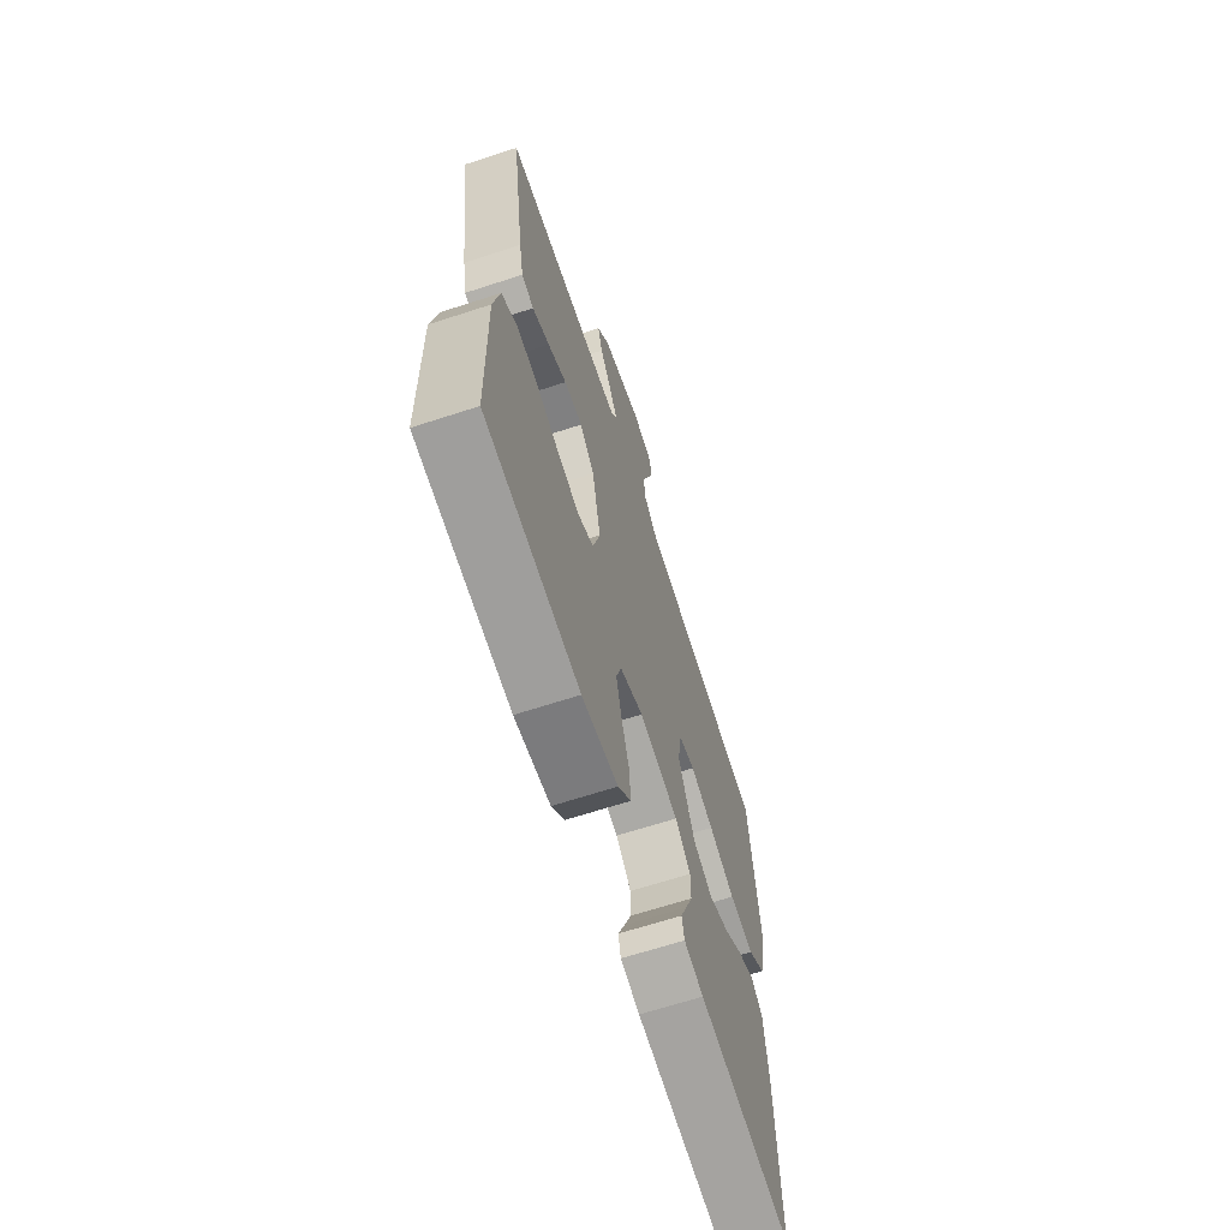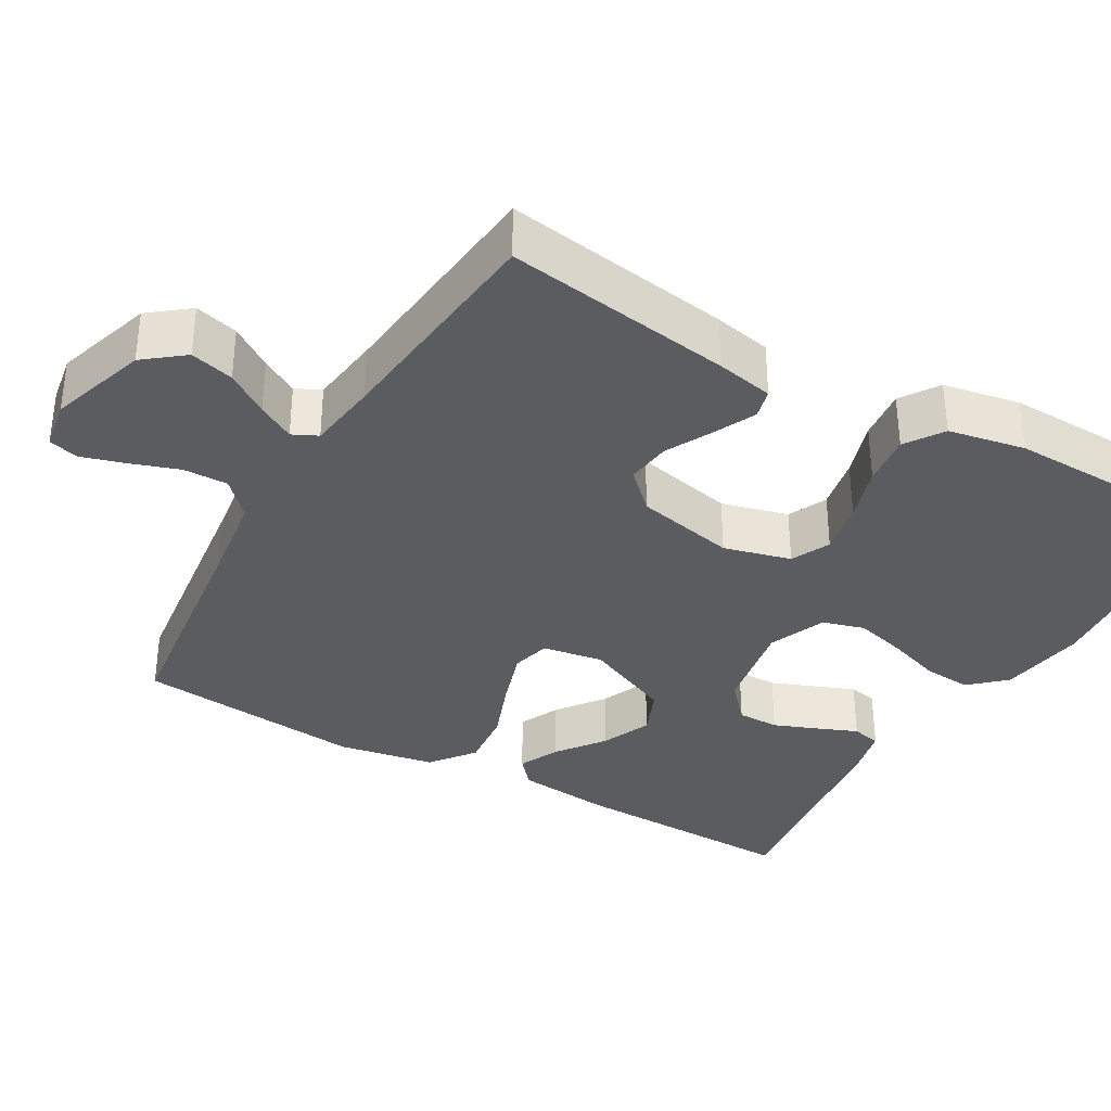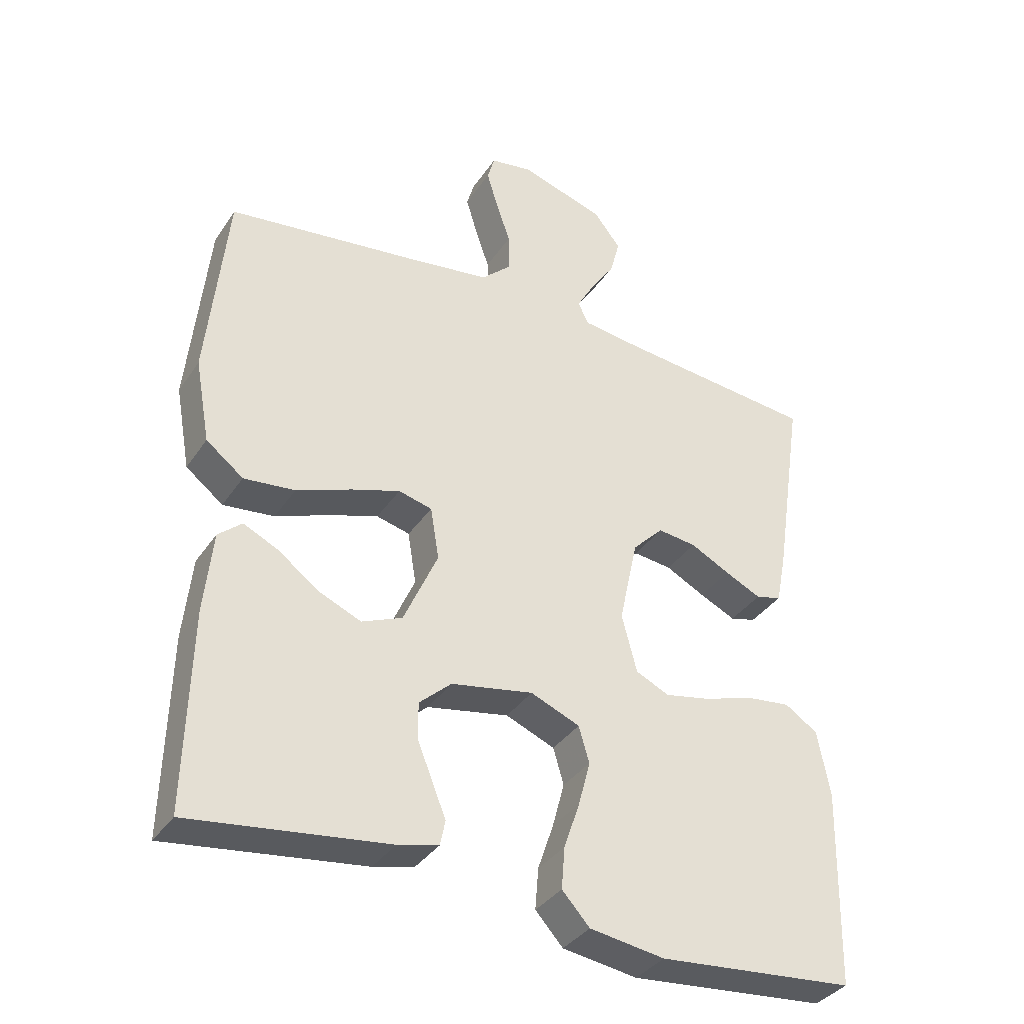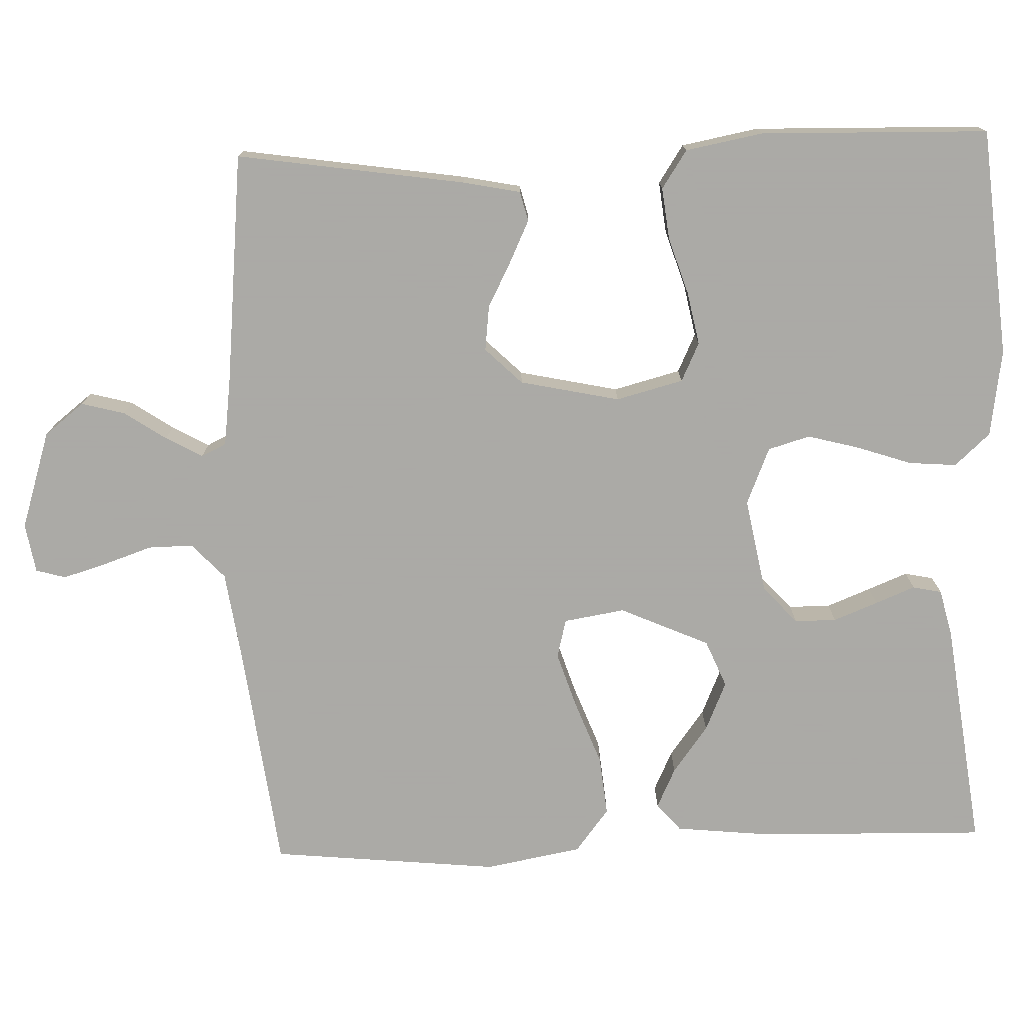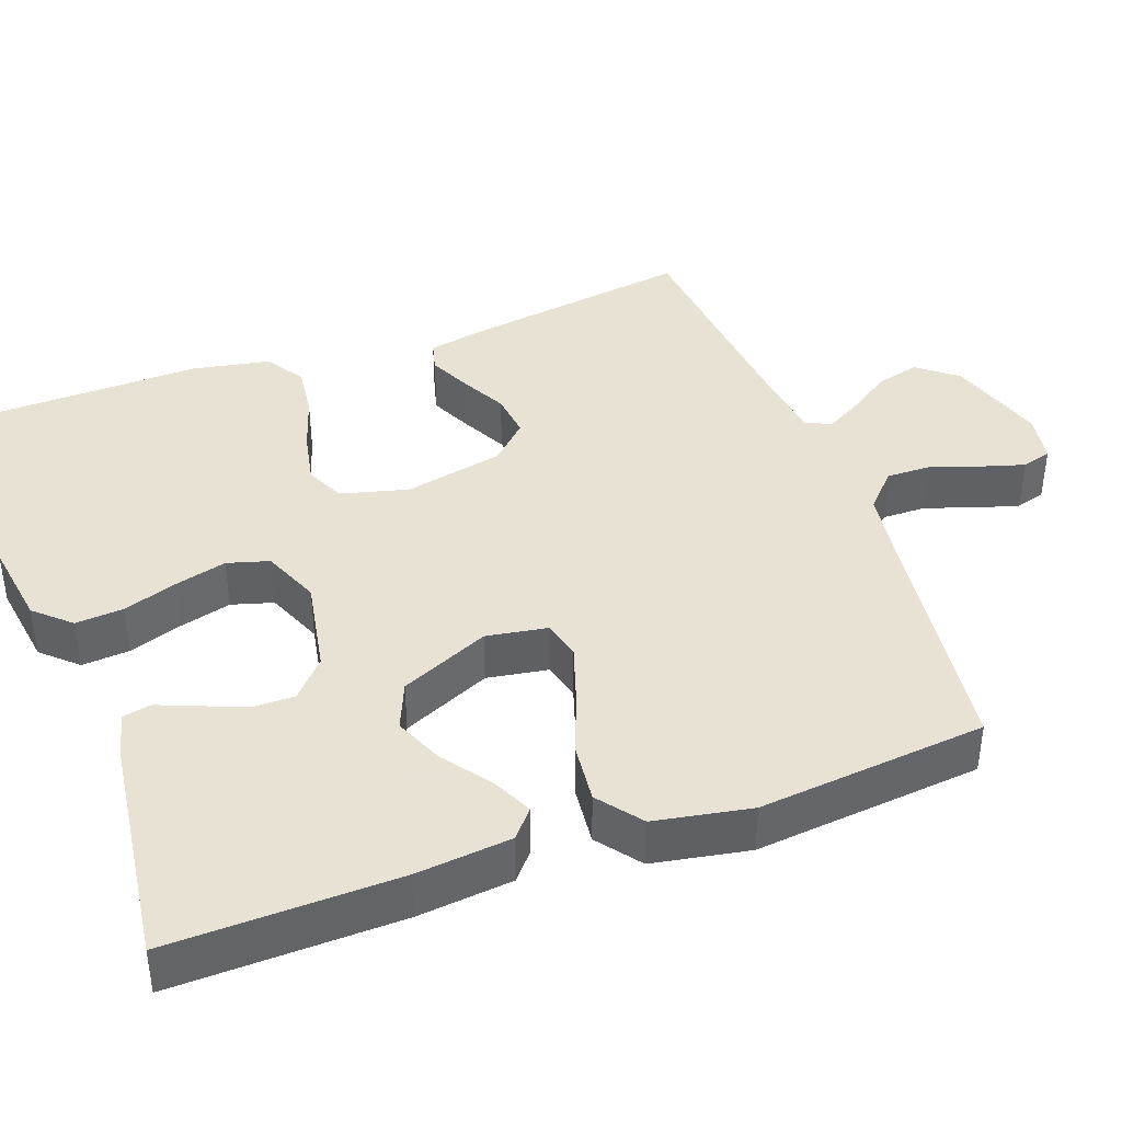
<metadata>
{"format":"obj","ext":"obj","renderer":"f3d","projection":"perspective","resolution":1024,"background":"white","views":[{"elev":-66.4,"azim":108.1,"up":"+Z"},{"elev":-35.0,"azim":60.0,"up":"+Y"},{"elev":-35.9,"azim":-29.4,"up":"+Z"},{"elev":-75.7,"azim":91.9,"up":"+Y"},{"elev":40.6,"azim":-110.0,"up":"+Y"}]}
</metadata>
<code>
v -0.5 0.07 0.5
v -0.2 0.07 0.538
v -0.082 0.07 0.555
v -0.036 0.07 0.598
v -0.037 0.07 0.657
v -0.059 0.07 0.721
v -0.076 0.07 0.778
v -0.065 0.07 0.817
v 0 0.07 0.828
v 0.129 0.07 0.787
v 0.17 0.07 0.735
v 0.155 0.07 0.678
v 0.118 0.07 0.623
v 0.091 0.07 0.575
v 0.107 0.07 0.542
v 0.2 0.07 0.53
v 0.5 0.07 0.5
v 0.455 0.07 0.2
v 0.44 0.07 0.125
v 0.401 0.07 0.115
v 0.346 0.07 0.141
v 0.286 0.07 0.172
v 0.227 0.07 0.179
v 0.18 0.07 0.131
v 0.152 0.07 0
v 0.175 0.07 -0.088
v 0.226 0.07 -0.112
v 0.296 0.07 -0.098
v 0.37 0.07 -0.074
v 0.438 0.07 -0.066
v 0.488 0.07 -0.099
v 0.507 0.07 -0.2
v 0.5 0.07 -0.5
v 0.2 0.07 -0.527
v 0.086 0.07 -0.51
v 0.044 0.07 -0.464
v 0.049 0.07 -0.401
v 0.073 0.07 -0.33
v 0.091 0.07 -0.262
v 0.075 0.07 -0.207
v 0 0.07 -0.176
v -0.125 0.07 -0.199
v -0.174 0.07 -0.243
v -0.174 0.07 -0.298
v -0.151 0.07 -0.356
v -0.13 0.07 -0.408
v -0.138 0.07 -0.446
v -0.2 0.07 -0.461
v -0.5 0.07 -0.5
v -0.493 0.07 -0.2
v -0.48 0.07 -0.075
v -0.444 0.07 -0.044
v -0.391 0.07 -0.069
v -0.329 0.07 -0.115
v -0.264 0.07 -0.143
v -0.202 0.07 -0.117
v -0.15 0.07 0
v -0.163 0.07 0.08
v -0.214 0.07 0.093
v -0.288 0.07 0.069
v -0.372 0.07 0.037
v -0.45 0.07 0.029
v -0.507 0.07 0.073
v -0.53 0.07 0.2
v -0.5 0 0.5
v -0.2 0 0.538
v -0.082 0 0.555
v -0.036 0 0.598
v -0.037 0 0.657
v -0.059 0 0.721
v -0.076 0 0.778
v -0.065 0 0.817
v 0 0 0.828
v 0.129 0 0.787
v 0.17 0 0.735
v 0.155 0 0.678
v 0.118 0 0.623
v 0.091 0 0.575
v 0.107 0 0.542
v 0.2 0 0.53
v 0.5 0 0.5
v 0.455 0 0.2
v 0.44 0 0.125
v 0.401 0 0.115
v 0.346 0 0.141
v 0.286 0 0.172
v 0.227 0 0.179
v 0.18 0 0.131
v 0.152 0 0
v 0.175 0 -0.088
v 0.226 0 -0.112
v 0.296 0 -0.098
v 0.37 0 -0.074
v 0.438 0 -0.066
v 0.488 0 -0.099
v 0.507 0 -0.2
v 0.5 0 -0.5
v 0.2 0 -0.527
v 0.086 0 -0.51
v 0.044 0 -0.464
v 0.049 0 -0.401
v 0.073 0 -0.33
v 0.091 0 -0.262
v 0.075 0 -0.207
v 0 0 -0.176
v -0.125 0 -0.199
v -0.174 0 -0.243
v -0.174 0 -0.298
v -0.151 0 -0.356
v -0.13 0 -0.408
v -0.138 0 -0.446
v -0.2 0 -0.461
v -0.5 0 -0.5
v -0.493 0 -0.2
v -0.48 0 -0.075
v -0.444 0 -0.044
v -0.391 0 -0.069
v -0.329 0 -0.115
v -0.264 0 -0.143
v -0.202 0 -0.117
v -0.15 0 0
v -0.163 0 0.08
v -0.214 0 0.093
v -0.288 0 0.069
v -0.372 0 0.037
v -0.45 0 0.029
v -0.507 0 0.073
v -0.53 0 0.2
f 63 64 1 2
f 60 61 62 63
f 59 60 63 2
f 58 59 2 3
f 57 58 3 4
f 51 52 53 54
f 51 54 55
f 50 51 55
f 49 50 55
f 48 49 55 56
f 45 46 47 48
f 44 45 48
f 43 44 48 56
f 35 36 37 38
f 35 38 39
f 34 35 39
f 33 34 39 40
f 31 32 33 40
f 28 29 30 31
f 27 28 31 40
f 19 20 21 22
f 17 18 19 22
f 16 17 22 23
f 15 16 23 24
f 10 11 12 13
f 10 13 14
f 9 10 14
f 8 9 14
f 5 6 7 8
f 5 8 14 15
f 42 43 56 57
f 41 42 57 4
f 26 27 40 41
f 25 26 41 4
f 15 24 25
f 4 5 15 25
f 66 65 128 127
f 127 126 125 124
f 66 127 124 123
f 67 66 123 122
f 68 67 122 121
f 118 117 116 115
f 119 118 115
f 119 115 114
f 119 114 113
f 120 119 113 112
f 112 111 110 109
f 112 109 108
f 120 112 108 107
f 102 101 100 99
f 103 102 99
f 103 99 98
f 104 103 98 97
f 104 97 96 95
f 95 94 93 92
f 104 95 92 91
f 86 85 84 83
f 86 83 82 81
f 87 86 81 80
f 88 87 80 79
f 77 76 75 74
f 78 77 74
f 78 74 73
f 78 73 72
f 72 71 70 69
f 79 78 72 69
f 121 120 107 106
f 68 121 106 105
f 105 104 91 90
f 68 105 90 89
f 89 88 79
f 89 79 69 68
f 1 65 66 2
f 2 66 67 3
f 3 67 68 4
f 4 68 69 5
f 5 69 70 6
f 6 70 71 7
f 7 71 72 8
f 8 72 73 9
f 9 73 74 10
f 10 74 75 11
f 11 75 76 12
f 12 76 77 13
f 13 77 78 14
f 14 78 79 15
f 15 79 80 16
f 16 80 81 17
f 17 81 82 18
f 18 82 83 19
f 19 83 84 20
f 20 84 85 21
f 21 85 86 22
f 22 86 87 23
f 23 87 88 24
f 24 88 89 25
f 25 89 90 26
f 26 90 91 27
f 27 91 92 28
f 28 92 93 29
f 29 93 94 30
f 30 94 95 31
f 31 95 96 32
f 32 96 97 33
f 33 97 98 34
f 34 98 99 35
f 35 99 100 36
f 36 100 101 37
f 37 101 102 38
f 38 102 103 39
f 39 103 104 40
f 40 104 105 41
f 41 105 106 42
f 42 106 107 43
f 43 107 108 44
f 44 108 109 45
f 45 109 110 46
f 46 110 111 47
f 47 111 112 48
f 48 112 113 49
f 49 113 114 50
f 50 114 115 51
f 51 115 116 52
f 52 116 117 53
f 53 117 118 54
f 54 118 119 55
f 55 119 120 56
f 56 120 121 57
f 57 121 122 58
f 58 122 123 59
f 59 123 124 60
f 60 124 125 61
f 61 125 126 62
f 62 126 127 63
f 63 127 128 64
f 64 128 65 1

</code>
